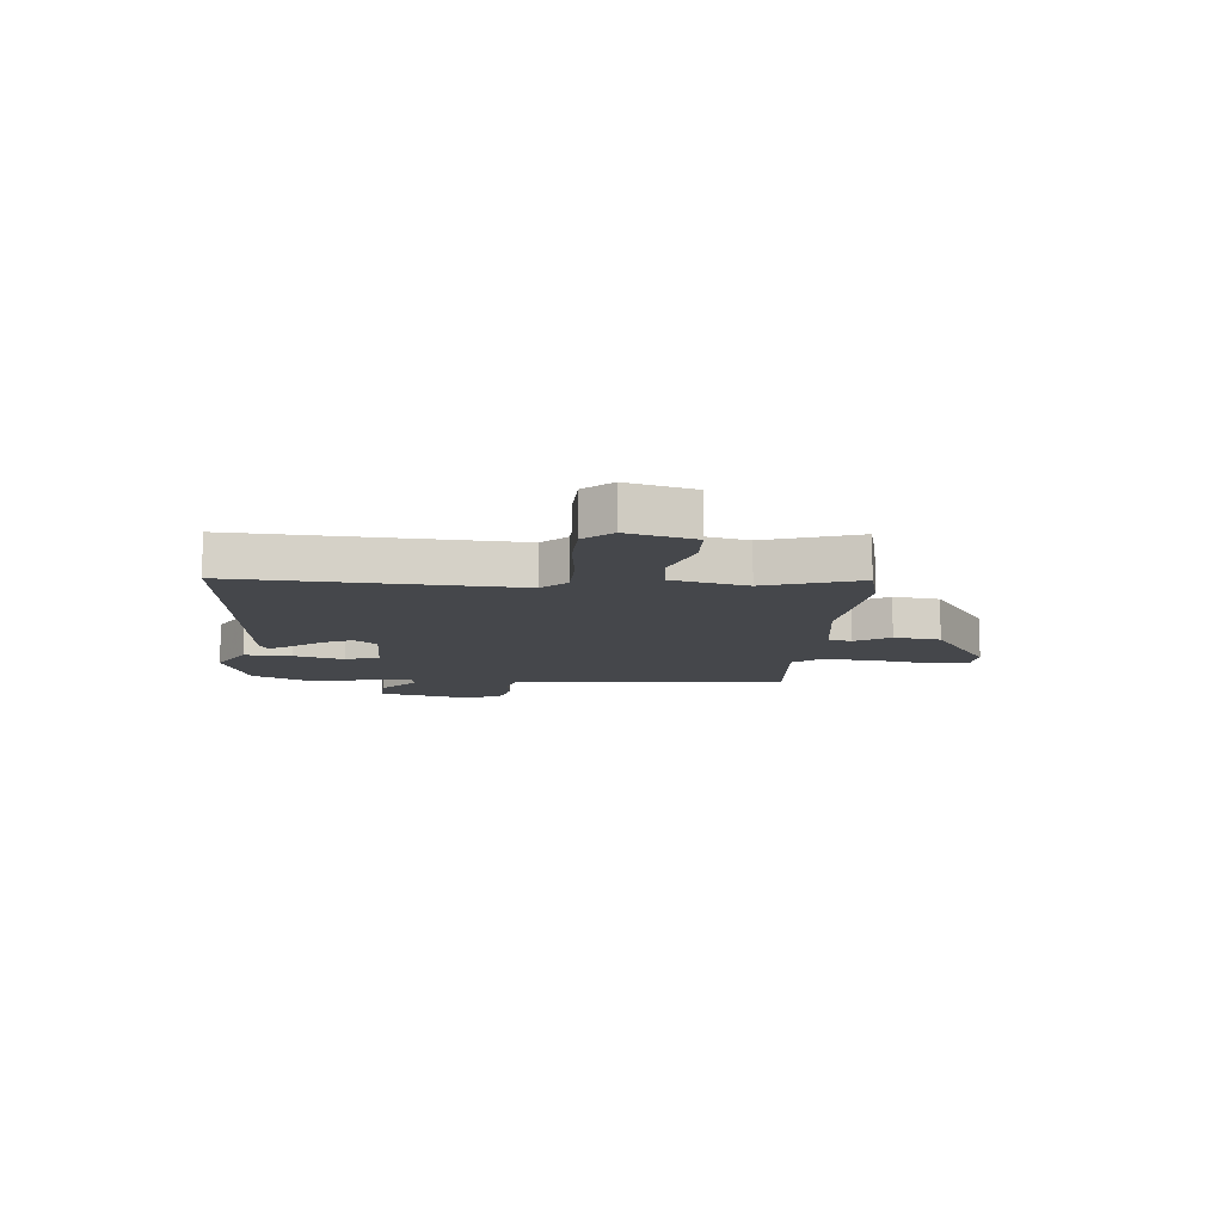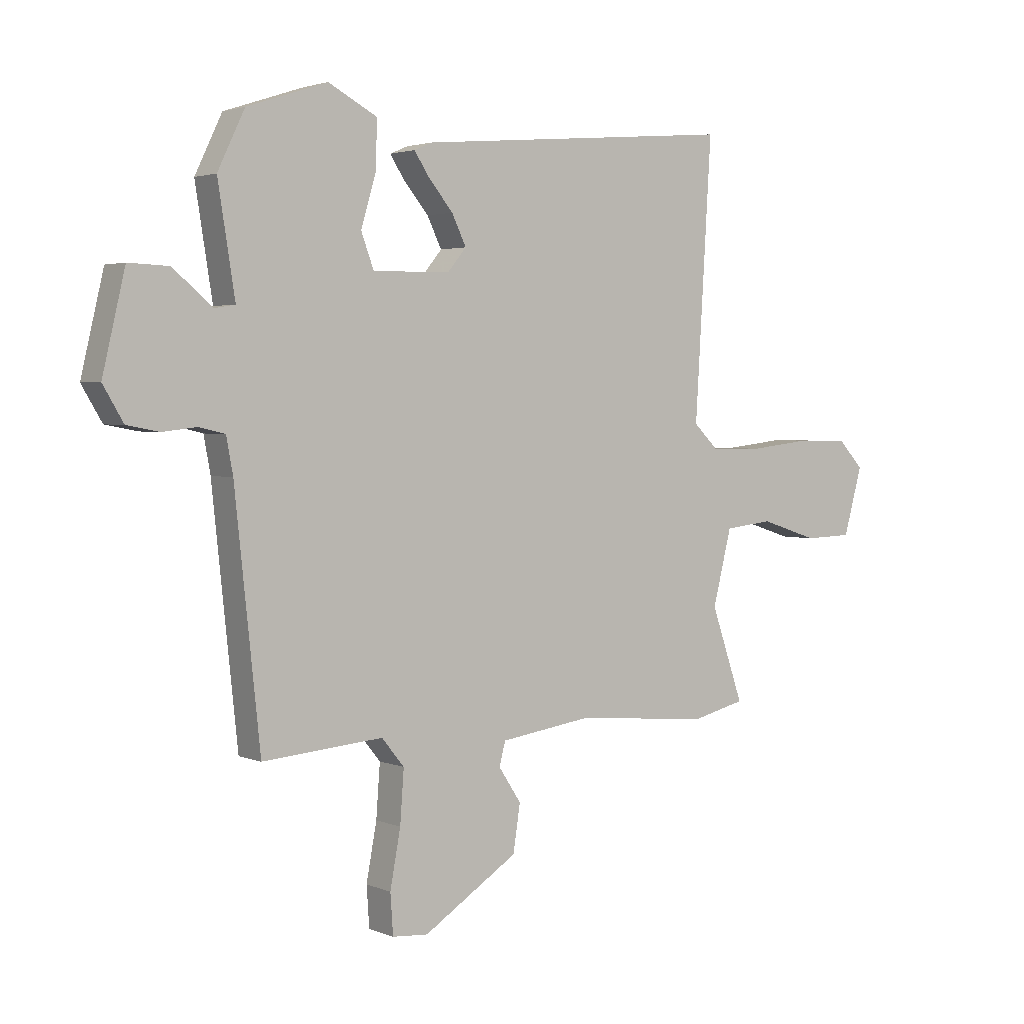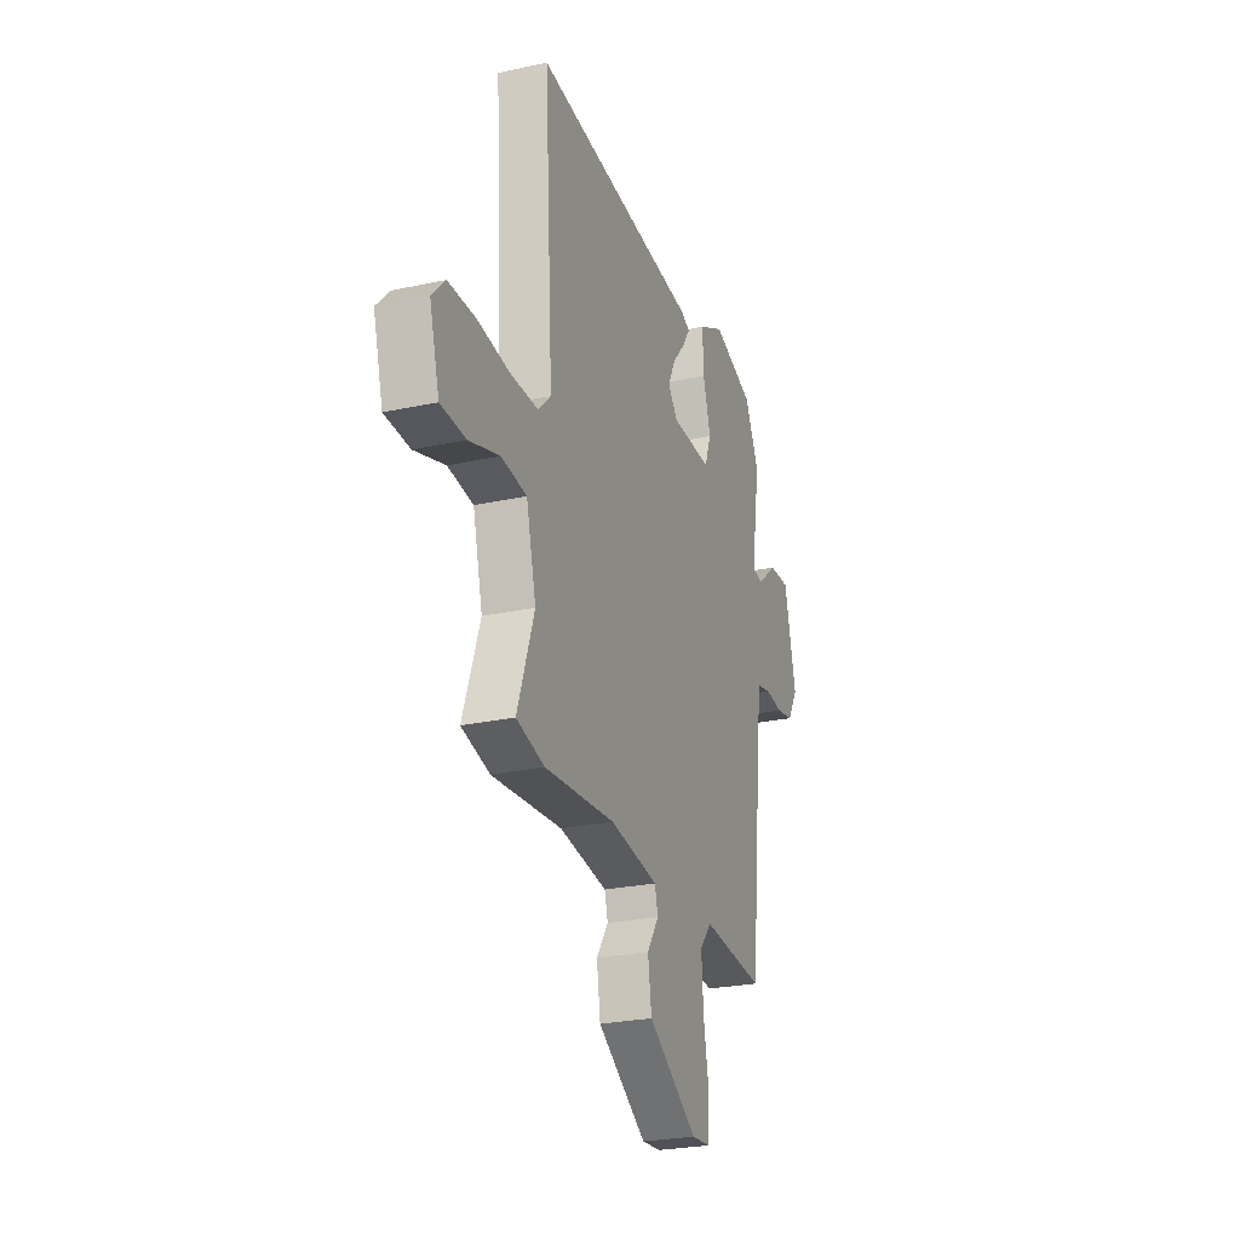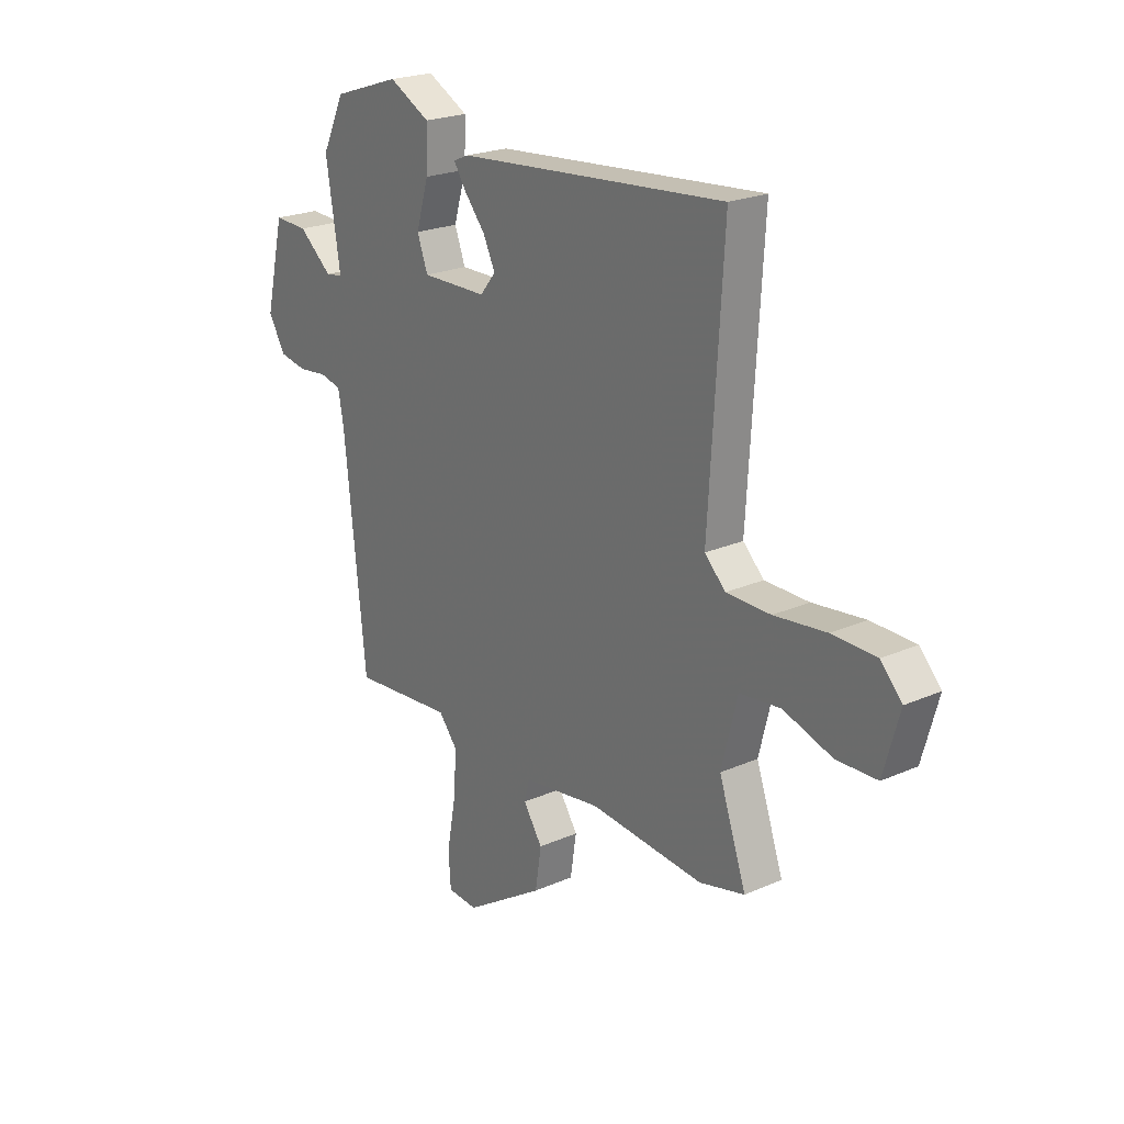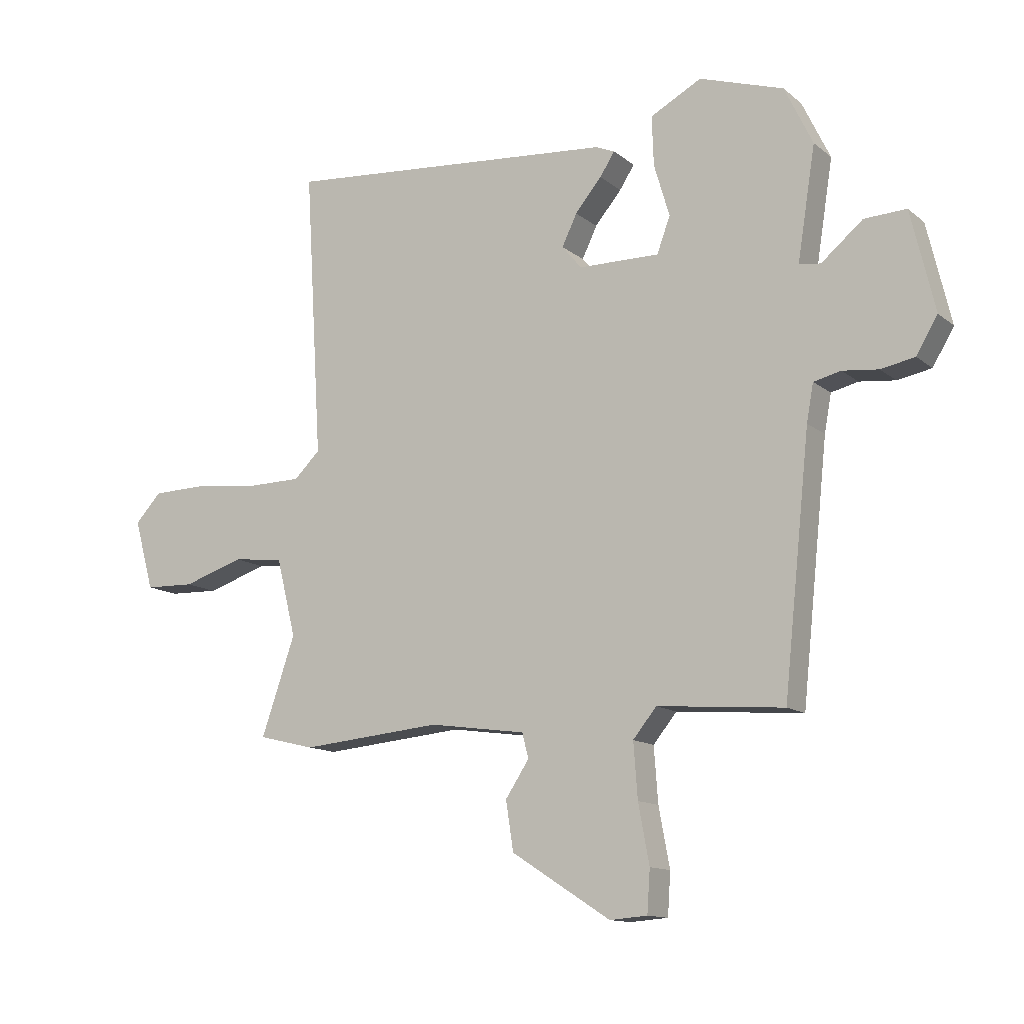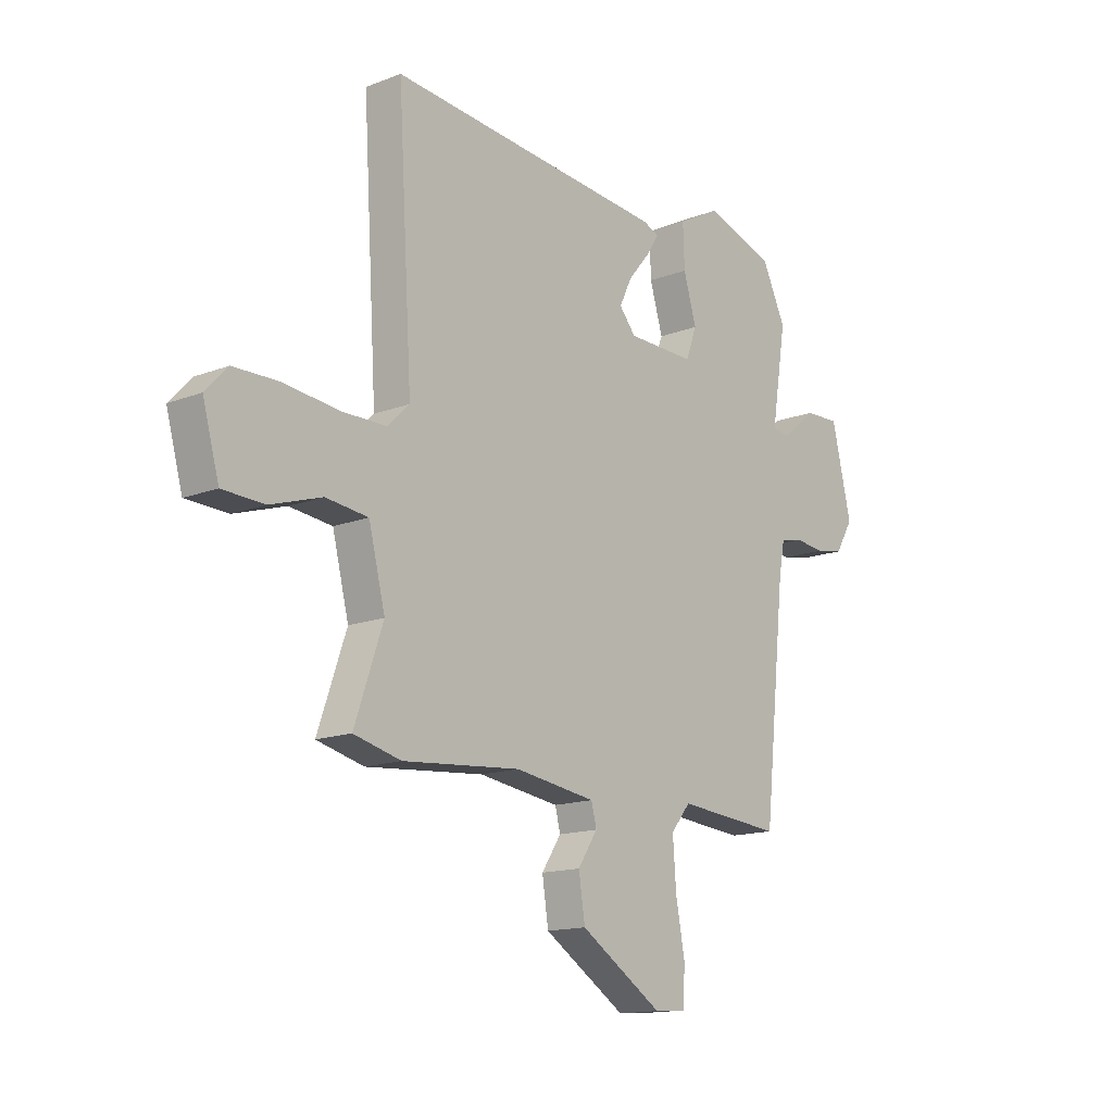
<metadata>
{"format":"obj","ext":"obj","renderer":"f3d","projection":"perspective","resolution":1024,"background":"white","views":[{"elev":-10.6,"azim":84.9,"up":"+Y"},{"elev":2.8,"azim":-36.1,"up":"+Z"},{"elev":-25.7,"azim":109.2,"up":"+Z"},{"elev":22.4,"azim":52.6,"up":"+Z"},{"elev":-12.8,"azim":-149.7,"up":"+Z"},{"elev":-14.7,"azim":129.7,"up":"+Z"}]}
</metadata>
<code>
v -0.414 0.07 -0.505
v -0.46 0.07 -0.07
v -0.472 0.07 -0.005
v -0.519 0.07 0.006
v -0.581 0.07 -0.001
v -0.64 0.07 0.01
v -0.677 0.07 0.072
v -0.636 0.07 0.246
v -0.563 0.07 0.243
v -0.491 0.07 0.183
v -0.454 0.07 0.189
v -0.485 0.07 0.383
v -0.436 0.07 0.485
v -0.29 0.07 0.533
v -0.201 0.07 0.486
v -0.204 0.07 0.4
v -0.231 0.07 0.309
v -0.208 0.07 0.247
v -0.067 0.07 0.249
v -0.033 0.07 0.29
v -0.059 0.07 0.344
v -0.105 0.07 0.399
v -0.131 0.07 0.439
v -0.098 0.07 0.453
v 0.483 0.07 0.503
v 0.453 0.07 0.004
v 0.498 0.07 -0.04
v 0.593 0.07 -0.041
v 0.705 0.07 -0.028
v 0.8 0.07 -0.03
v 0.846 0.07 -0.079
v 0.812 0.07 -0.201
v 0.725 0.07 -0.204
v 0.619 0.07 -0.17
v 0.531 0.07 -0.18
v 0.497 0.07 -0.316
v 0.556 0.07 -0.486
v 0.458 0.07 -0.51
v 0.213 0.07 -0.488
v 0.045 0.07 -0.512
v 0.034 0.07 -0.555
v 0.075 0.07 -0.617
v 0.062 0.07 -0.702
v -0.11 0.07 -0.812
v -0.175 0.07 -0.807
v -0.18 0.07 -0.734
v -0.161 0.07 -0.632
v -0.154 0.07 -0.537
v -0.195 0.07 -0.487
v -0.414 0 -0.505
v -0.46 0 -0.07
v -0.472 0 -0.005
v -0.519 0 0.006
v -0.581 0 -0.001
v -0.64 0 0.01
v -0.677 0 0.072
v -0.636 0 0.246
v -0.563 0 0.243
v -0.491 0 0.183
v -0.454 0 0.189
v -0.485 0 0.383
v -0.436 0 0.485
v -0.29 0 0.533
v -0.201 0 0.486
v -0.204 0 0.4
v -0.231 0 0.309
v -0.208 0 0.247
v -0.067 0 0.249
v -0.033 0 0.29
v -0.059 0 0.344
v -0.105 0 0.399
v -0.131 0 0.439
v -0.098 0 0.453
v 0.483 0 0.503
v 0.453 0 0.004
v 0.498 0 -0.04
v 0.593 0 -0.041
v 0.705 0 -0.028
v 0.8 0 -0.03
v 0.846 0 -0.079
v 0.812 0 -0.201
v 0.725 0 -0.204
v 0.619 0 -0.17
v 0.531 0 -0.18
v 0.497 0 -0.316
v 0.556 0 -0.486
v 0.458 0 -0.51
v 0.213 0 -0.488
v 0.045 0 -0.512
v 0.034 0 -0.555
v 0.075 0 -0.617
v 0.062 0 -0.702
v -0.11 0 -0.812
v -0.175 0 -0.807
v -0.18 0 -0.734
v -0.161 0 -0.632
v -0.154 0 -0.537
v -0.195 0 -0.487
f 45 46 47
f 44 45 47
f 43 44 47
f 42 43 47
f 41 42 47
f 40 41 47 48
f 39 40 48 49
f 36 37 38 39
f 35 36 39 49
f 32 33 34
f 31 32 34
f 30 31 34
f 29 30 34
f 28 29 34
f 27 28 34 35
f 49 1 2
f 35 49 2
f 27 35 2
f 26 27 2
f 24 25 26
f 23 24 26
f 22 23 26
f 21 22 26
f 15 16 17
f 14 15 17
f 13 14 17
f 12 13 17
f 11 12 17
f 11 17 18
f 8 9 10
f 7 8 10
f 6 7 10
f 5 6 10
f 4 5 10
f 3 4 10 11
f 11 18 19
f 3 11 19
f 2 3 19
f 20 21 26
f 19 20 26
f 2 19 26
f 96 95 94
f 96 94 93
f 96 93 92
f 96 92 91
f 96 91 90
f 97 96 90 89
f 98 97 89 88
f 88 87 86 85
f 98 88 85 84
f 83 82 81
f 83 81 80
f 83 80 79
f 83 79 78
f 83 78 77
f 84 83 77 76
f 51 50 98
f 51 98 84
f 51 84 76
f 51 76 75
f 75 74 73
f 75 73 72
f 75 72 71
f 75 71 70
f 66 65 64
f 66 64 63
f 66 63 62
f 66 62 61
f 66 61 60
f 67 66 60
f 59 58 57
f 59 57 56
f 59 56 55
f 59 55 54
f 59 54 53
f 60 59 53 52
f 68 67 60
f 68 60 52
f 68 52 51
f 75 70 69
f 75 69 68
f 75 68 51
f 1 50 51 2
f 2 51 52 3
f 3 52 53 4
f 4 53 54 5
f 5 54 55 6
f 6 55 56 7
f 7 56 57 8
f 8 57 58 9
f 9 58 59 10
f 10 59 60 11
f 11 60 61 12
f 12 61 62 13
f 13 62 63 14
f 14 63 64 15
f 15 64 65 16
f 16 65 66 17
f 17 66 67 18
f 18 67 68 19
f 19 68 69 20
f 20 69 70 21
f 21 70 71 22
f 22 71 72 23
f 23 72 73 24
f 24 73 74 25
f 25 74 75 26
f 26 75 76 27
f 27 76 77 28
f 28 77 78 29
f 29 78 79 30
f 30 79 80 31
f 31 80 81 32
f 32 81 82 33
f 33 82 83 34
f 34 83 84 35
f 35 84 85 36
f 36 85 86 37
f 37 86 87 38
f 38 87 88 39
f 39 88 89 40
f 40 89 90 41
f 41 90 91 42
f 42 91 92 43
f 43 92 93 44
f 44 93 94 45
f 45 94 95 46
f 46 95 96 47
f 47 96 97 48
f 48 97 98 49
f 49 98 50 1

</code>
